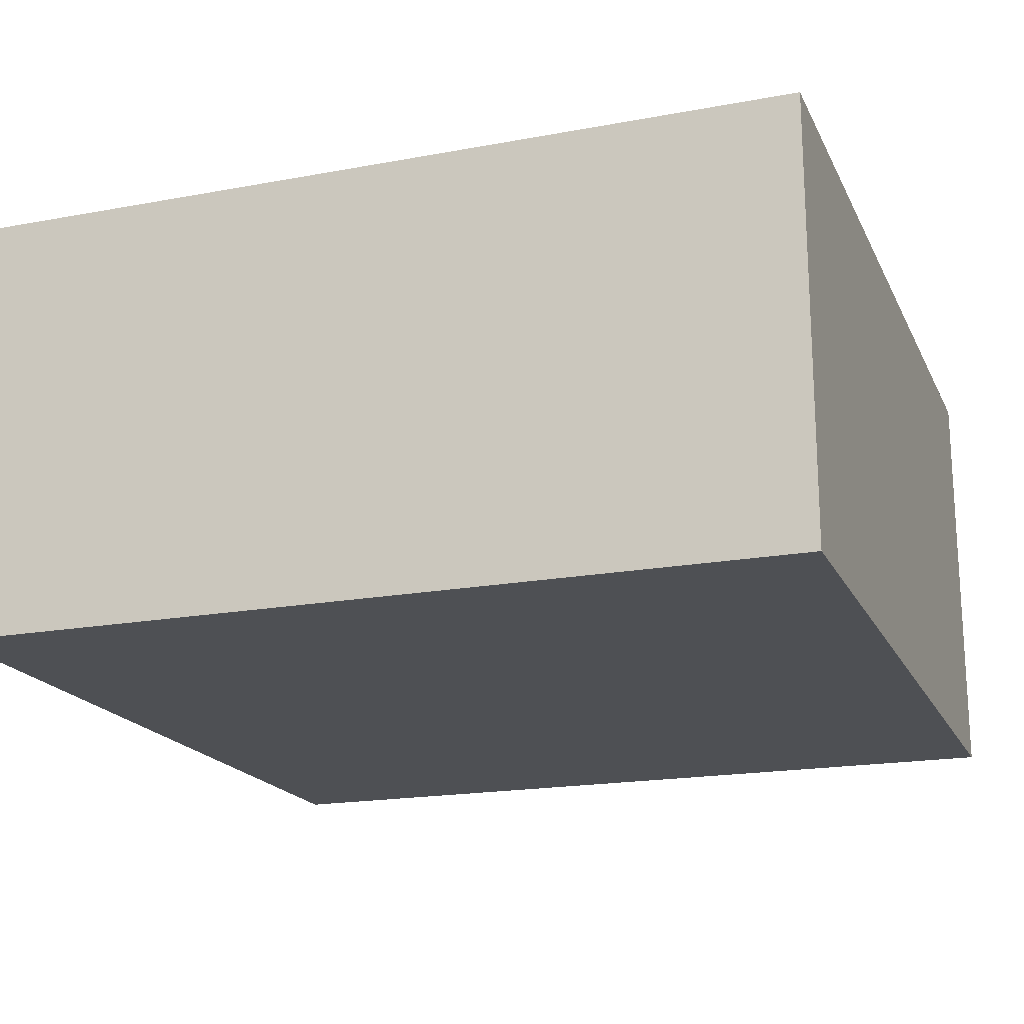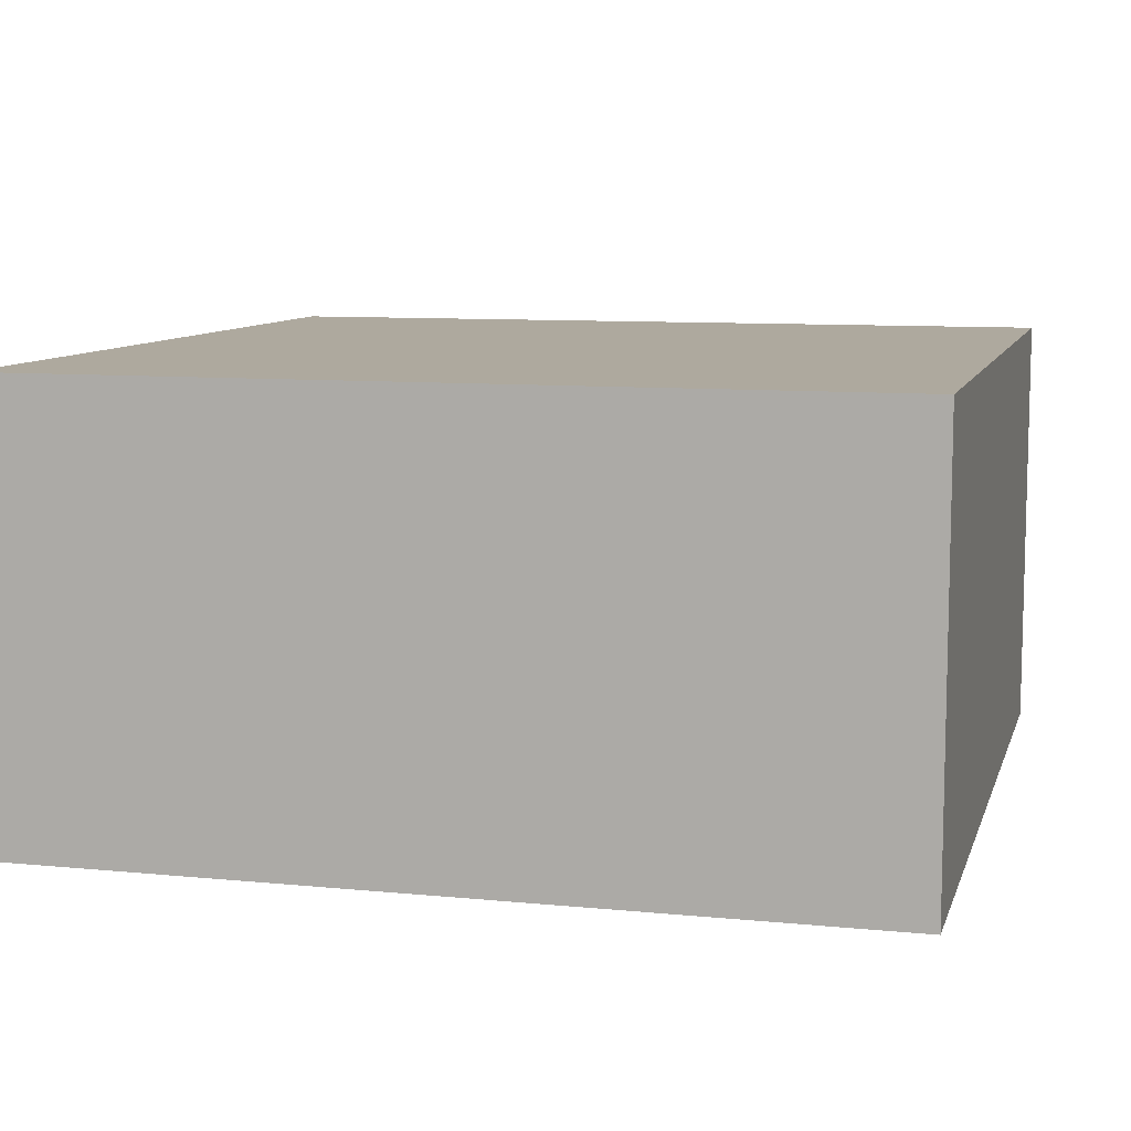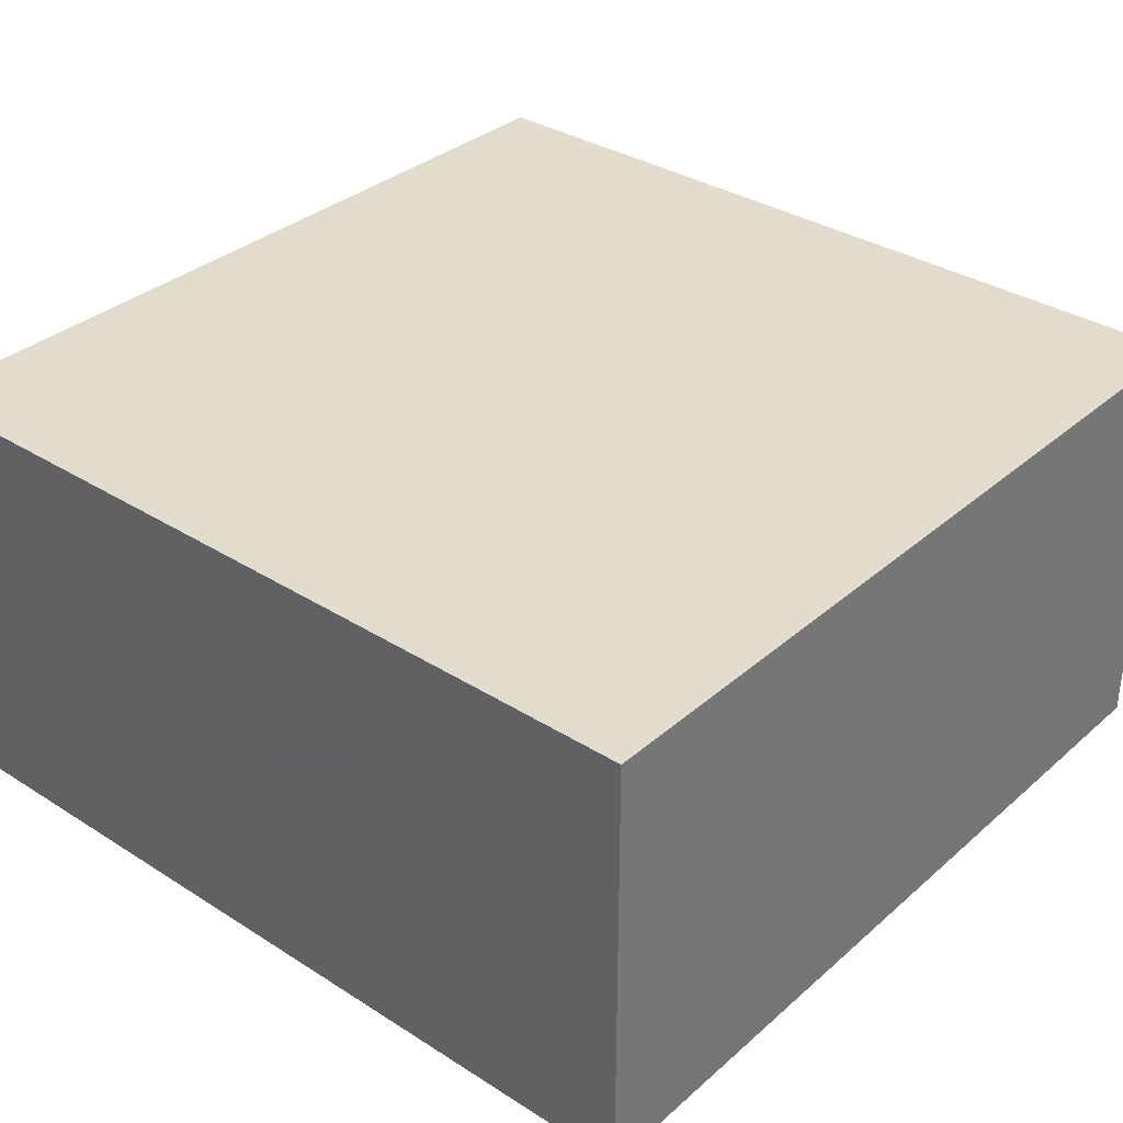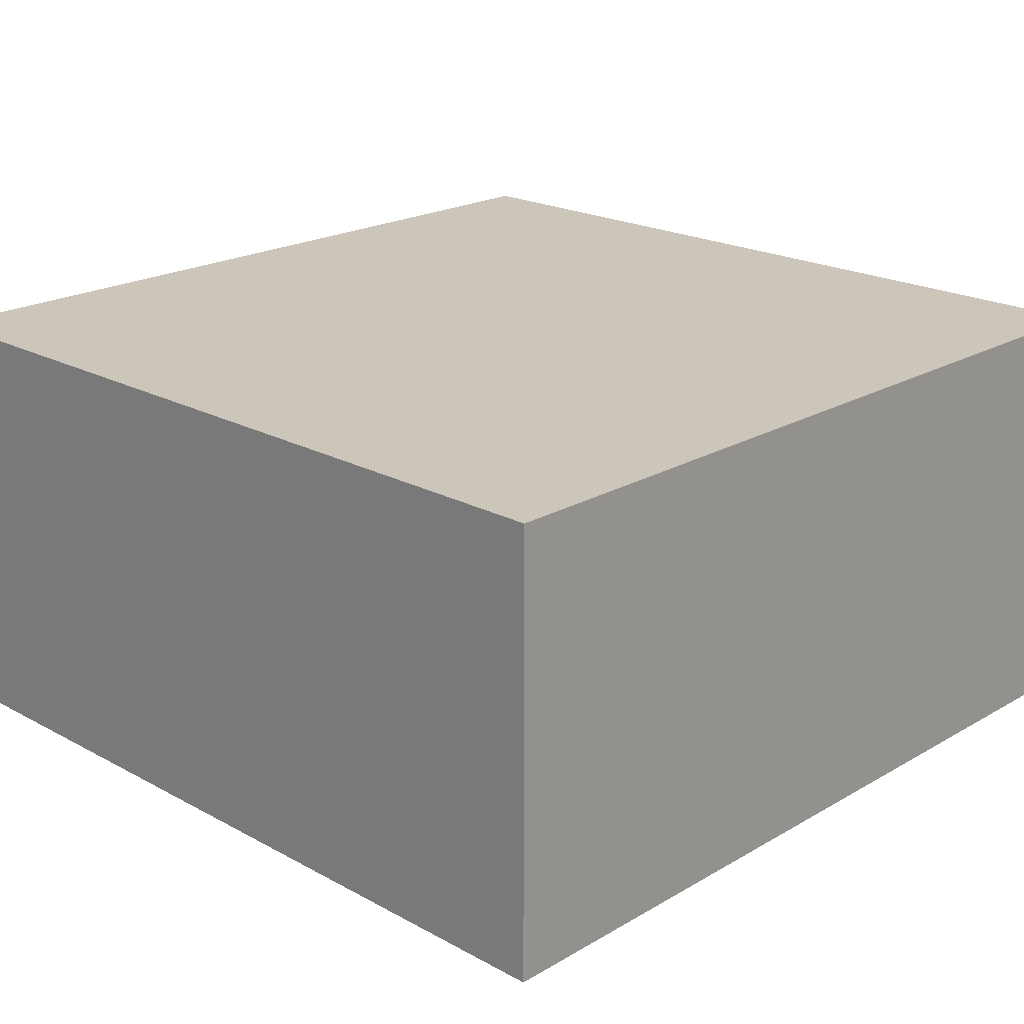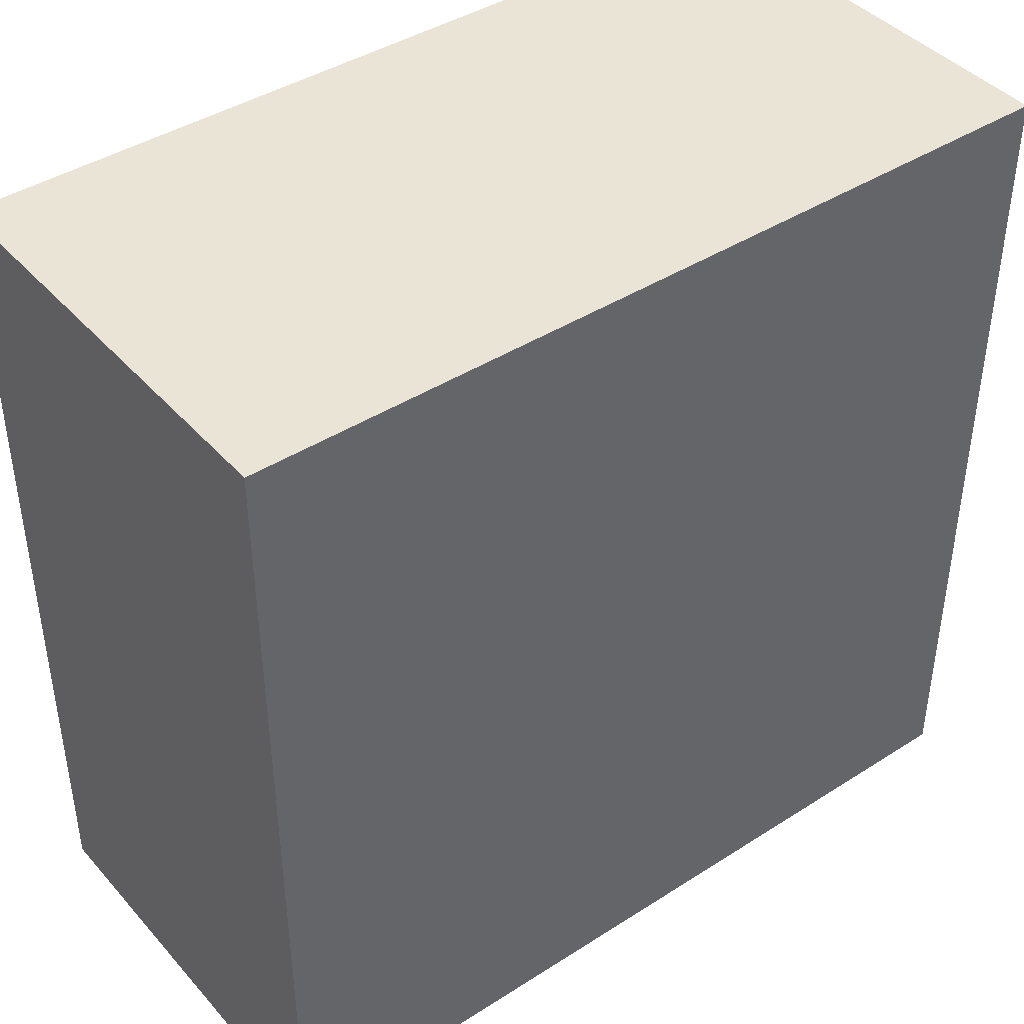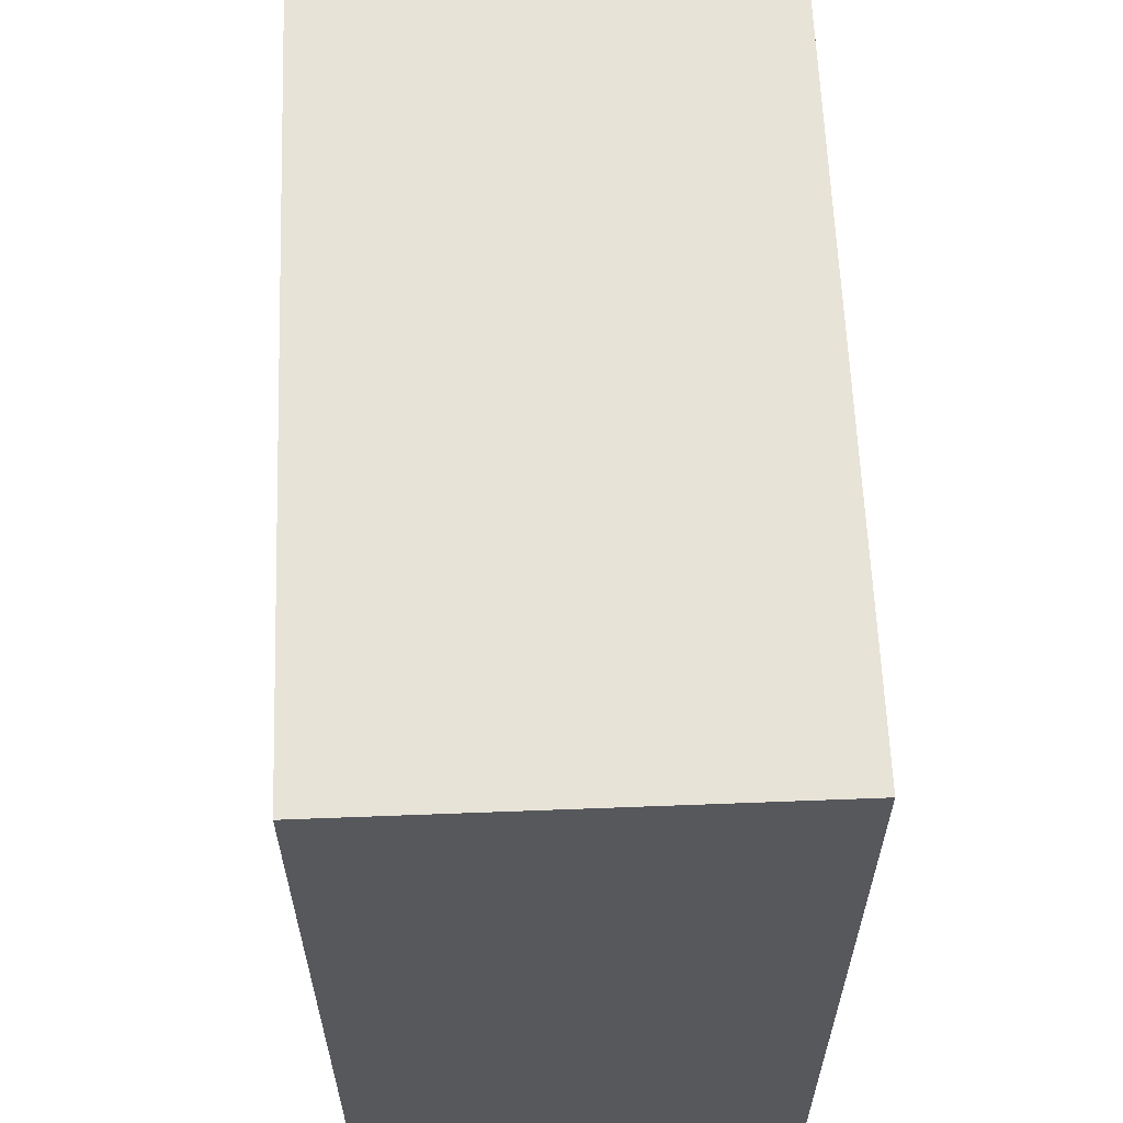
<metadata>
{"format":"obj","ext":"obj","renderer":"f3d","projection":"perspective","resolution":1024,"background":"white","views":[{"elev":-18.8,"azim":-160.5,"up":"+Z"},{"elev":9.1,"azim":104.7,"up":"+Z"},{"elev":34.0,"azim":40.7,"up":"+Z"},{"elev":20.9,"azim":134.1,"up":"+Z"},{"elev":42.3,"azim":-37.5,"up":"+Y"},{"elev":61.7,"azim":-92.2,"up":"+Y"}]}
</metadata>
<code>
o 12214
v 2216 1884 8.035
v 2216 1884 8.035
v 2216 1884 8.076
v 2216 1884 8.035
v 2216 1884 8.035
v 2216 1884 8.035
v 2216 1884 8.035
v 2216 1884 8.076
v 2216 1884 8.076
v 2216 1884 8.076
v 2216 1884 8.076
v 2216 1884 8.035
v 2216 1884 8.076
v 2216 1884 8.035
v 2216 1884 8.076
v 2216 1884 8.076
v 2216 1884 8.035
v 2216 1884 8.035
v 2216 1884 8.076
v 2216 1884 8.076
v 2216 1884 8.076
v 2216 1884 8.035
v 2216 1884 8.035
v 2216 1884 8.076
v 2216 1884 8.076
v 2216 1884 8.076
v 2216 1884 8.076
v 2216 1884 8.076
v 2216 1884 8.035
f 1 2 3
f 1 4 5
f 6 2 7
f 8 9 7
f 10 7 11
f 12 13 14
f 14 15 16
f 17 15 18
f 19 20 21
f 22 23 20
f 24 25 26
f 27 28 29

</code>
